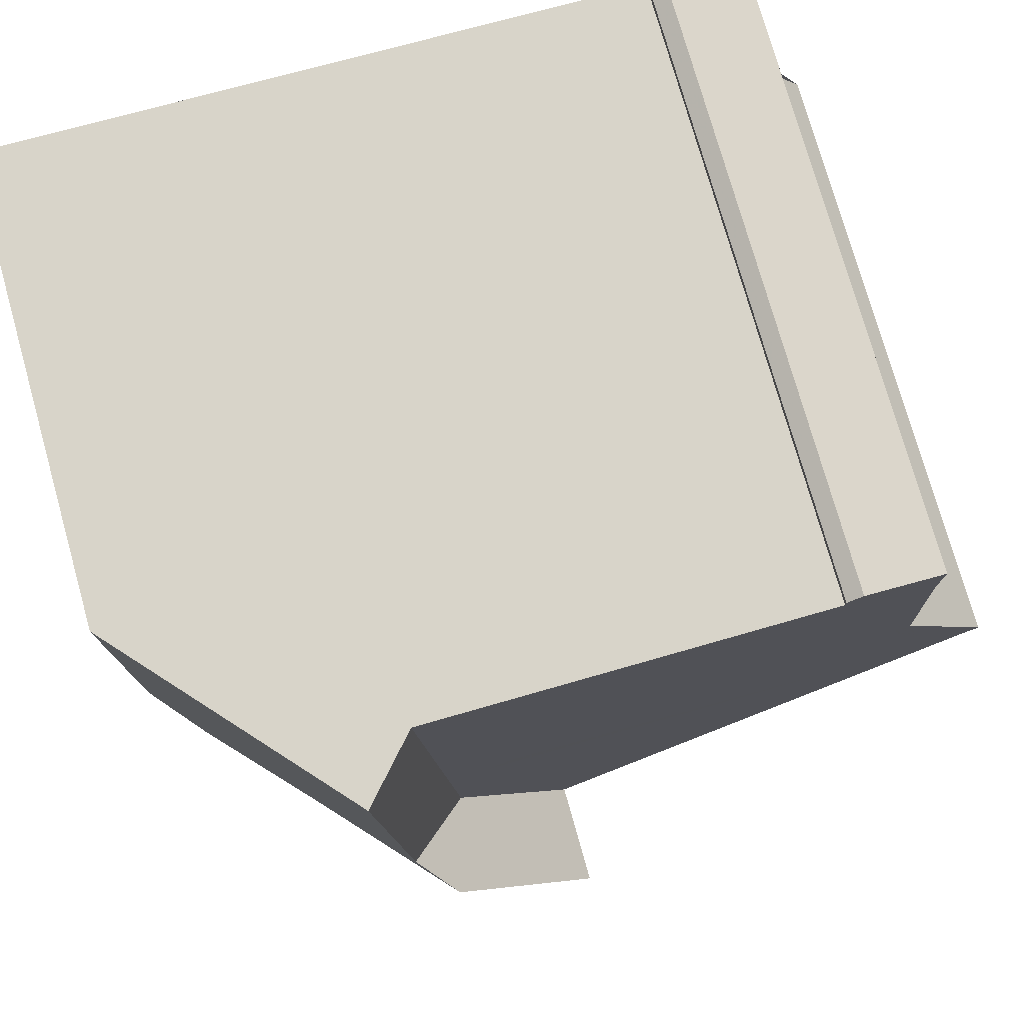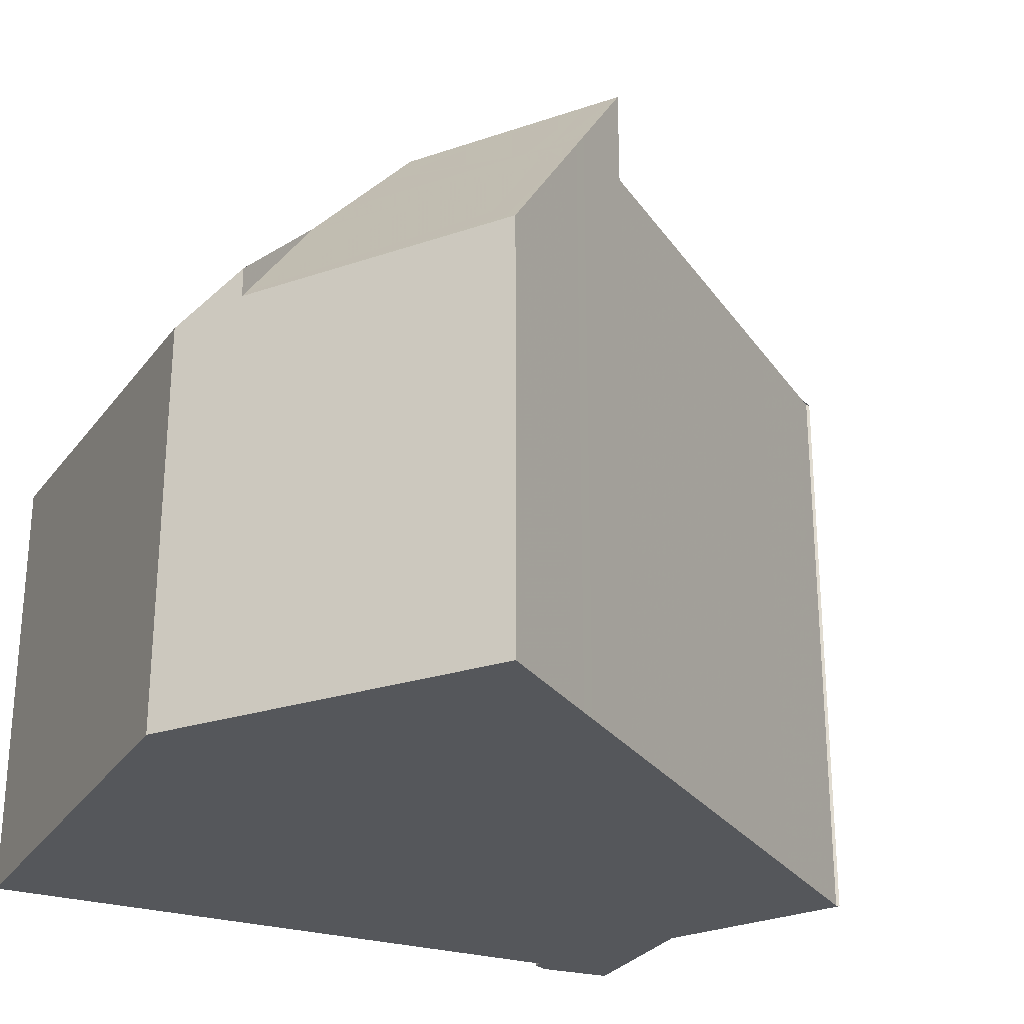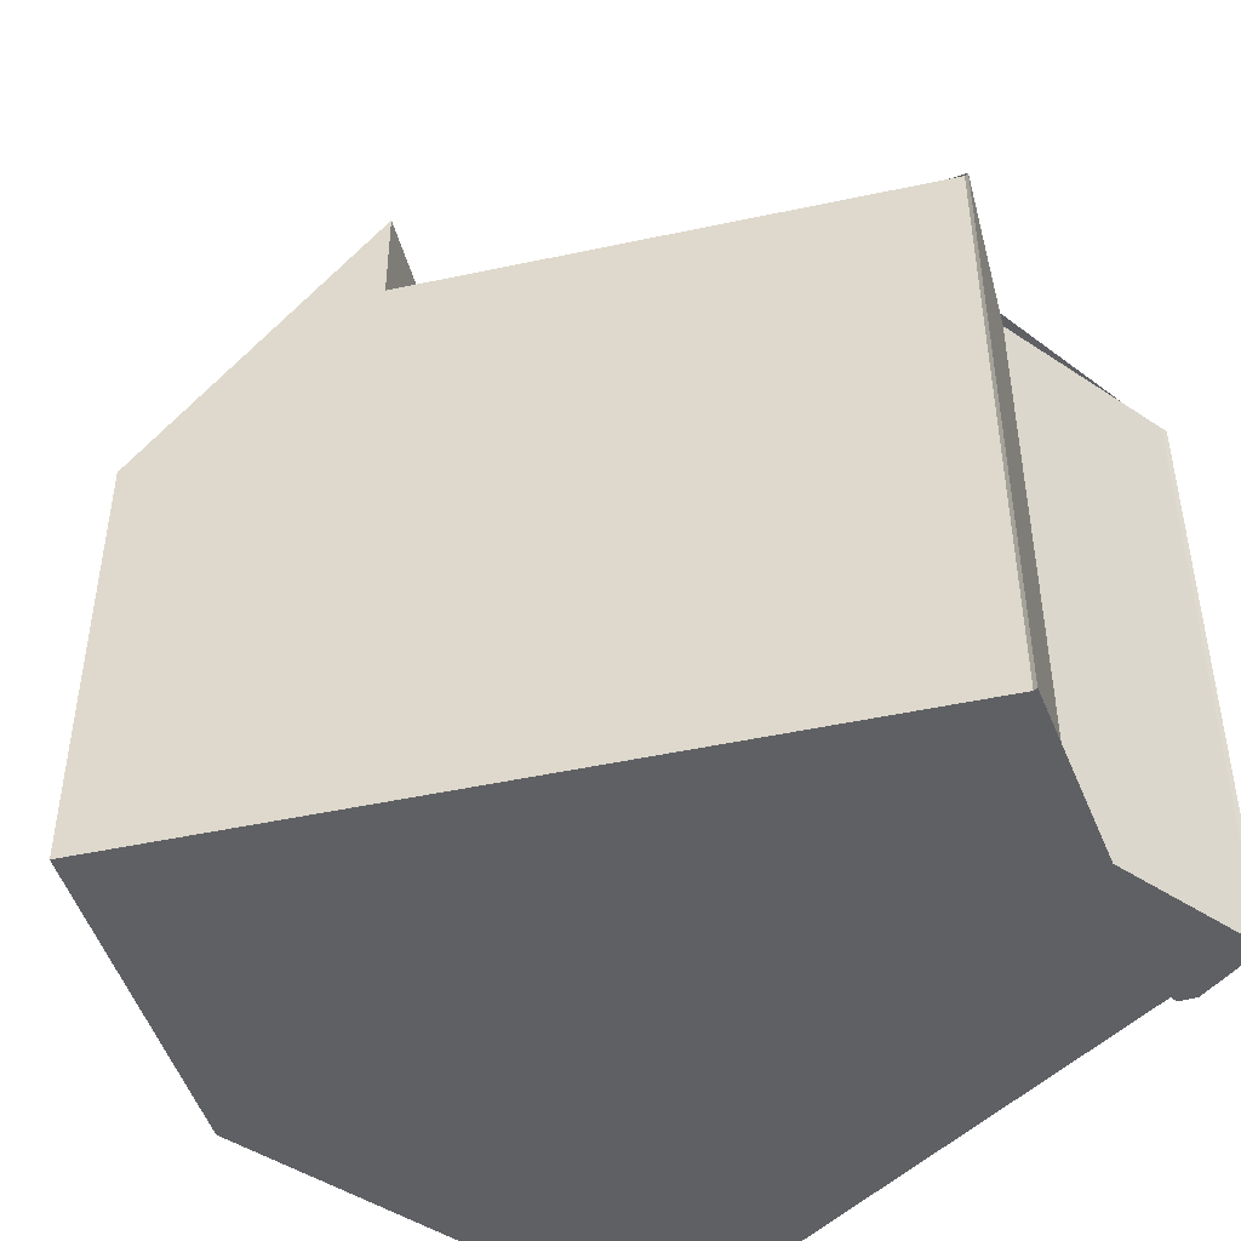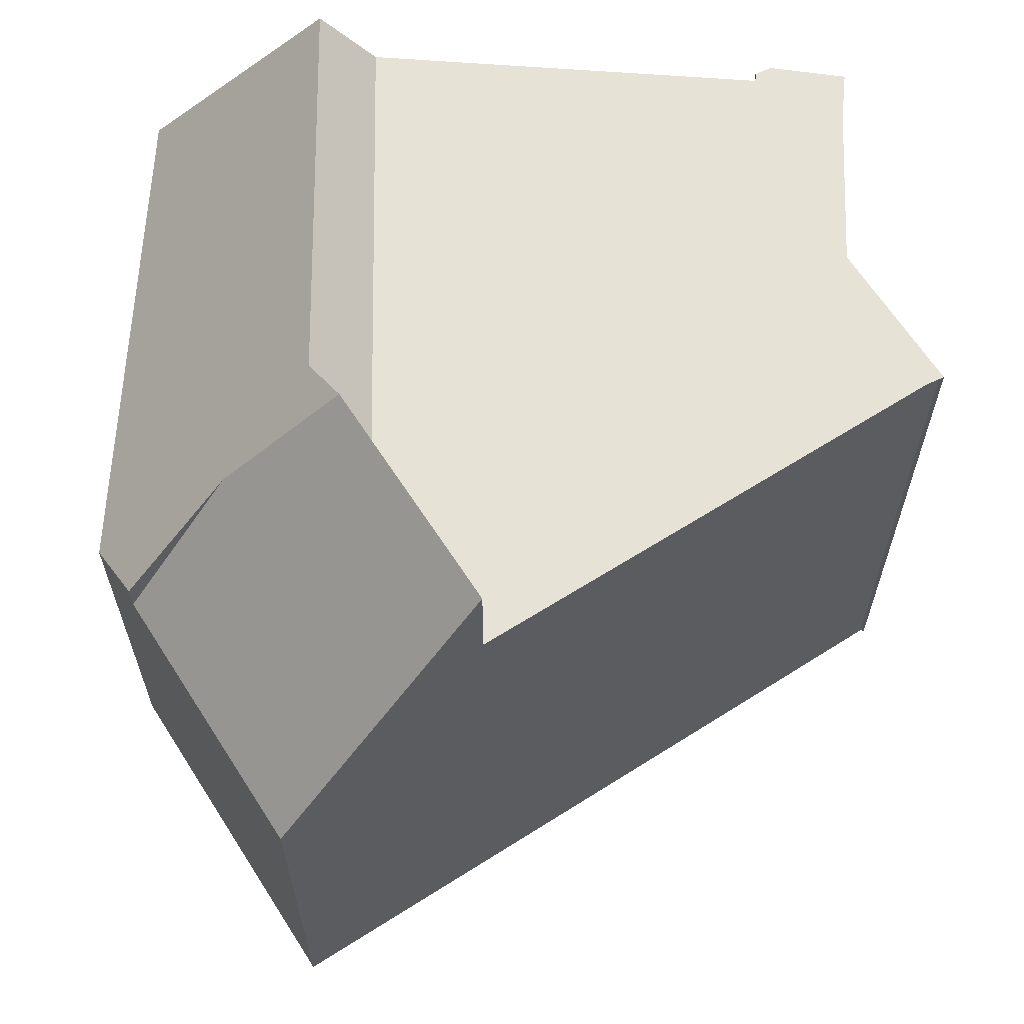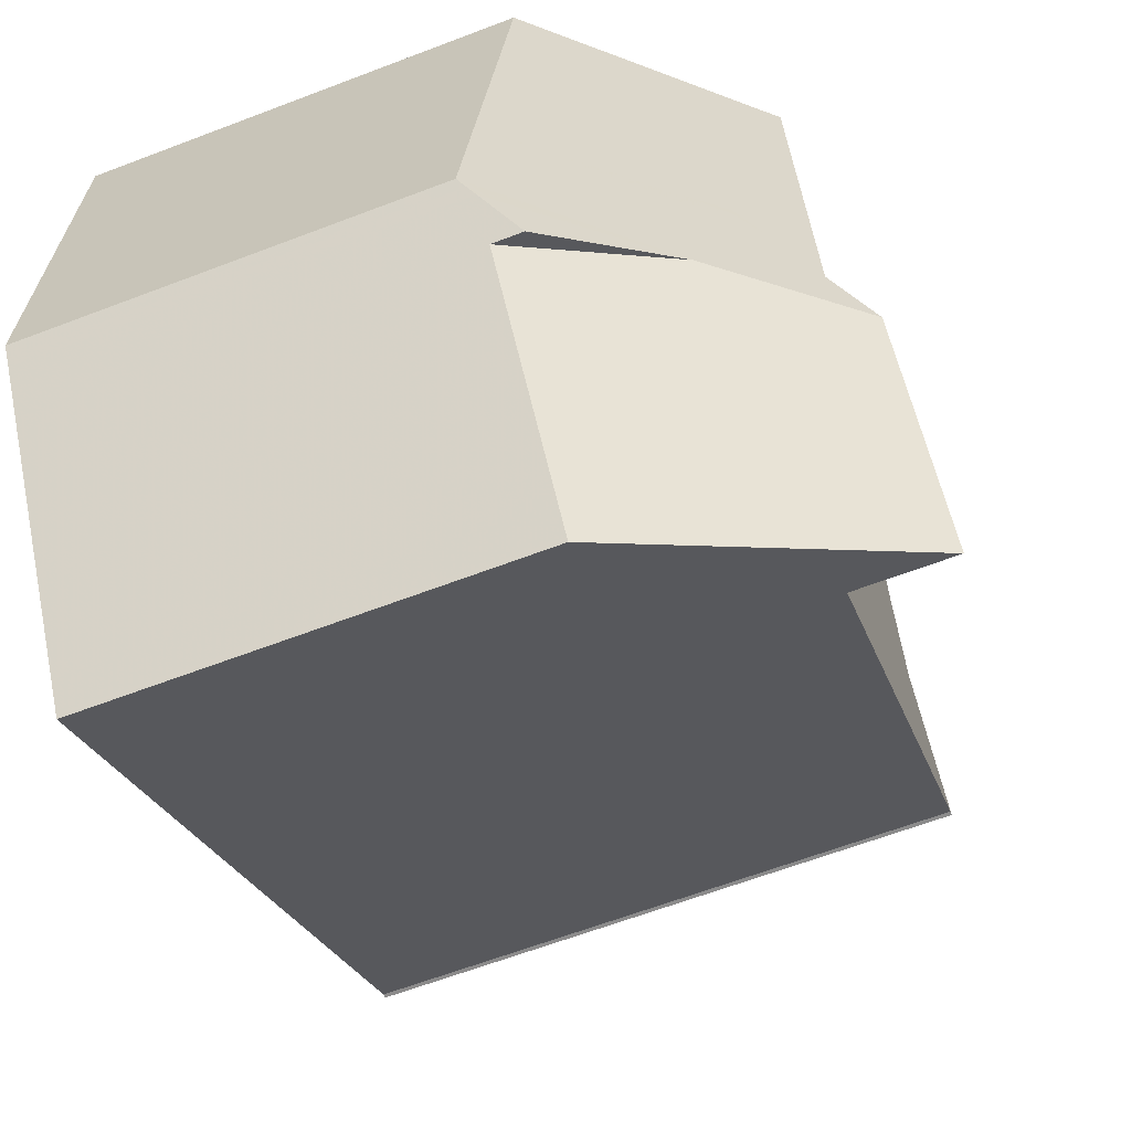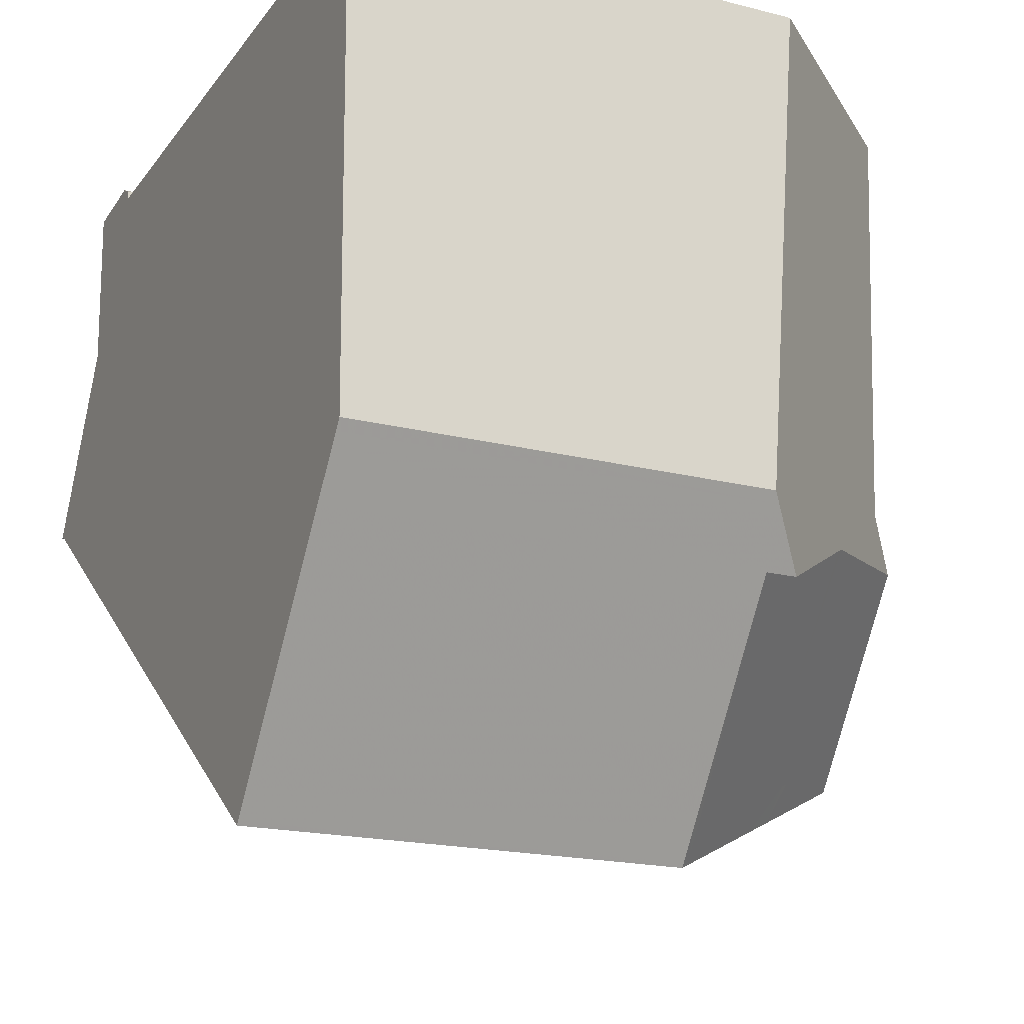
<metadata>
{"format":"obj","ext":"obj","renderer":"f3d","projection":"perspective","resolution":1024,"background":"white","views":[{"elev":75.6,"azim":-15.7,"up":"+Y"},{"elev":-26.4,"azim":-27.0,"up":"+Z"},{"elev":-44.9,"azim":50.2,"up":"+Z"},{"elev":63.7,"azim":3.1,"up":"+Z"},{"elev":-64.0,"azim":-69.0,"up":"+Y"},{"elev":-18.9,"azim":-115.8,"up":"+Y"}]}
</metadata>
<code>
v -919.2 -1440 8.911
v -919.2 -1440 8.911
v -918.9 -1439 8.909
v -917.8 -1439 8.901
v -917.8 -1440 8.901
v -917.9 -1442 8.908
v -916.5 -1445 8.901
v -916.5 -1445 8.901
v -928.4 -1439 6.691
v -928.6 -1447 6.106
v -925.4 -1451 6.372
v -924.9 -1440 8.955
v -924.9 -1440 8.955
v -917.8 -1440 8.901
v -918.1 -1440 8.903
v -918 -1439 8.902
v -918.2 -1446 8.917
v -926.4 -1440 8.967
v -923.7 -1450 8.968
v -924.9 -1440 8.955
v -922.7 -1449 8.959
v -926 -1446 8.979
v -925.6 -1440 9.819
v -927.9 -1448 6.776
v -926 -1446 8.979
v -928.4 -1447 6.31
v -926.5 -1446 8.449
v -922.7 -1449 10.44
v -924.8 -1446 10.4
v -927.9 -1448 6.32
v -924.2 -1450 8.215
v -926.5 -1447 8.392
v -926.9 -1439 8.431
v -926.5 -1447 8.391
v -926.5 -1447 8.392
v -925.6 -1440 9.819
v -925.2 -1446 9.878
v -924.2 -1449 8.97
v -925.2 -1446 9.878
v -924.4 -1447 8.967
v -925.3 -1445 9.87
v -923.9 -1450 8.672
v -926.4 -1440 8.967
v -925.6 -1440 9.819
v -926.9 -1440 8.431
v -924.9 -1440 8.955
v -925.6 -1440 9.819
v -928.4 -1439 6.688
v -928.5 -1447 6.212
v -928.3 -1439 6.807
v -928.3 -1439 6.809
v -925.4 -1451 6.372
v -924.2 -1450 8.216
v -916.5 -1445 8.901
v -918.2 -1446 8.917
v -923.7 -1450 8.968
v -922.7 -1449 10.44
v -922.7 -1449 8.959
v -923.9 -1450 8.679
v -925.3 -1446 9.872
v -925.3 -1446 9.811
v -925 -1440 9.141
v -925 -1440 9.138
v -925.2 -1445 9.894
v -925.3 -1446 9.811
v -925.5 -1451 6.371
v -925.4 -1448 8.304
v -925.2 -1445 9.848
v -925.3 -1447 8.975
v -926.1 -1444 8.975
v -925.3 -1444 9.861
v -918.1 -1444 8.914
v -916.5 -1444 8.901
v -924.5 -1444 8.963
v -926.6 -1444 8.404
v -928.4 -1444 6.415
v -928.5 -1444 6.297
v -924.5 -1444 8.963
v -925.2 -1444 9.716
v -925.3 -1444 9.861
v -924.7 -1443 8.96
v -925.1 -1443 9.499
v -925.5 -1443 9.845
v -926.2 -1443 8.972
v -925.5 -1443 9.845
v -918.1 -1443 8.91
v -917.8 -1443 8.907
v -924.7 -1443 8.96
v -926.7 -1443 8.415
v -928.4 -1442 6.563
v -928.5 -1442 6.445
v -926.1 -1445 8.976
v -925.3 -1445 9.864
v -918.1 -1445 8.914
v -916.8 -1445 8.904
v -924.5 -1445 8.963
v -926.6 -1445 8.403
v -928.4 -1445 6.392
v -928.5 -1445 6.274
v -916.8 -1445 8.904
v -924.5 -1445 8.963
v -925.2 -1445 9.75
v -925.3 -1445 9.864
v -925.3 -1446 9.872
v -926 -1446 8.978
v -923.9 -1445 8.959
v -924.5 -1445 8.964
v -926.5 -1446 8.449
v -926.5 -1447 8.392
v -925.2 -1446 9.975
v -927.9 -1448 6.776
v -925.2 -1446 9.77
v -925.3 -1446 9.876
v -917.9 -1440 8.903
v -918.1 -1440 8.905
v -921.1 -1443 8.933
v -923.5 -1444 8.955
v -926.5 -1446 8.449
v -924.5 -1445 8.964
v -927.9 -1448 6.32
v -926.5 -1447 8.391
v -917.7 -1445 8.911
v -918.1 -1445 8.915
v -925.4 -1450 6.8
v -924.5 -1450 8.237
v -923 -1449 10.44
v -923 -1449 8.96
v -924.1 -1449 8.843
v -924 -1449 8.969
v -917.3 -1444 8.907
v -925.7 -1451 6.365
v -916.8 -1444 8.903
v -925.3 -1445 9.87
v -925.8 -1445 9.28
v -922.7 -1449 10.44
v -922.7 -1449 10.44
v -922.7 -1449 8.959
v -922.7 -1449 8.959
v -925.2 -1445 9.894
v -924.8 -1446 10.4
v -924.8 -1446 10.4
v -923 -1449 10.44
v -924.4 -1447 8.967
v -923 -1449 8.96
v -927.4 -1442 7.703
v -928.4 -1441 6.675
v -928.5 -1441 6.568
v -926 -1444 9.069
v -925.2 -1446 9.77
v -924.4 -1447 8.967
v -925.2 -1445 9.848
v -925.3 -1445 9.87
v -925.2 -1446 9.975
v -926.1 -1444 8.975
v -926.7 -1443 8.409
v -925.4 -1451 6.485
v -925.3 -1451 6.486
v -928.3 -1447 6.424
v -928.4 -1447 6.225
v -927.8 -1447 6.866
v -927.8 -1447 6.866
v -928.6 -1446 6.119
v -925.4 -1451 6.483
v -927.8 -1447 6.433
v -927.8 -1447 6.433
v -925.6 -1451 6.479
v -919.2 -1440 8.911
v -919.2 -1440 8.911
v -919.2 -1440 0
v -919.2 -1440 0
v -918.9 -1439 8.909
v -919.2 -1440 8.911
v -919.2 -1440 0
v -918.9 -1439 0
v -918 -1439 8.902
v -918.9 -1439 8.909
v -918.9 -1439 0
v -918 -1439 0
v -917.8 -1440 8.901
v -917.8 -1439 8.901
v -917.8 -1439 -1.776e-15
v -917.8 -1440 0
v -917.8 -1440 8.901
v -917.8 -1440 8.901
v -917.8 -1440 0
v -917.8 -1440 0
v -917.8 -1443 8.907
v -917.9 -1442 8.908
v -917.9 -1442 0
v -917.8 -1443 0
v -916.5 -1445 8.901
v -916.5 -1445 8.901
v -916.5 -1445 0
v -916.5 -1445 0
v -916.8 -1445 8.904
v -916.5 -1445 8.901
v -916.5 -1445 0
v -916.8 -1445 0
v -928.3 -1439 6.809
v -928.4 -1439 6.691
v -928.4 -1439 0
v -928.3 -1439 0
v -928.6 -1446 6.119
v -928.6 -1447 6.106
v -928.6 -1447 0
v -928.6 -1446 0
v -925.4 -1451 6.372
v -925.4 -1451 6.372
v -925.4 -1451 -8.882e-16
v -925.4 -1451 0
v -919.2 -1440 8.911
v -924.9 -1440 8.955
v -924.9 -1440 0
v -919.2 -1440 0
v -917.9 -1440 8.903
v -917.8 -1440 8.901
v -917.8 -1440 0
v -917.9 -1440 0
v -917.8 -1439 8.901
v -918 -1439 8.902
v -918 -1439 0
v -917.8 -1439 -1.776e-15
v -922.7 -1449 8.959
v -918.2 -1446 8.917
v -918.2 -1446 0
v -922.7 -1449 1.776e-15
v -925.6 -1440 9.819
v -926.4 -1440 8.967
v -926.4 -1440 1.776e-15
v -925.6 -1440 1.776e-15
v -923.9 -1450 8.672
v -923.7 -1450 8.968
v -923.7 -1450 0
v -923.9 -1450 1.776e-15
v -925 -1440 9.138
v -925.6 -1440 9.819
v -925.6 -1440 1.776e-15
v -925 -1440 1.776e-15
v -928.5 -1447 6.212
v -928.4 -1447 6.31
v -928.4 -1447 0
v -928.5 -1447 0
v -925.3 -1451 6.486
v -924.2 -1450 8.215
v -924.2 -1450 0
v -925.3 -1451 0
v -926.4 -1440 8.967
v -926.9 -1439 8.431
v -926.9 -1439 0
v -926.4 -1440 1.776e-15
v -924.2 -1450 8.215
v -923.9 -1450 8.672
v -923.9 -1450 1.776e-15
v -924.2 -1450 0
v -928.4 -1439 6.691
v -928.4 -1439 6.688
v -928.4 -1439 0
v -928.4 -1439 0
v -928.6 -1447 6.106
v -928.5 -1447 6.212
v -928.5 -1447 0
v -928.6 -1447 0
v -926.9 -1439 8.431
v -928.3 -1439 6.809
v -928.3 -1439 0
v -926.9 -1439 0
v -925.5 -1451 6.371
v -925.4 -1451 6.372
v -925.4 -1451 0
v -925.5 -1451 -8.882e-16
v -916.5 -1445 8.901
v -916.5 -1445 8.901
v -916.5 -1445 -1.776e-15
v -916.5 -1445 0
v -924.9 -1440 8.955
v -925 -1440 9.138
v -925 -1440 1.776e-15
v -924.9 -1440 0
v -925.7 -1451 6.365
v -925.5 -1451 6.371
v -925.5 -1451 -8.882e-16
v -925.7 -1451 0
v -916.5 -1445 8.901
v -916.5 -1444 8.901
v -916.5 -1444 0
v -916.5 -1445 -1.776e-15
v -928.5 -1442 6.445
v -928.5 -1444 6.297
v -928.5 -1444 0
v -928.5 -1442 0
v -916.8 -1444 8.903
v -917.8 -1443 8.907
v -917.8 -1443 0
v -916.8 -1444 1.776e-15
v -928.5 -1441 6.568
v -928.5 -1442 6.445
v -928.5 -1442 0
v -928.5 -1441 0
v -928.5 -1444 6.297
v -928.5 -1445 6.274
v -928.5 -1445 0
v -928.5 -1444 0
v -918.2 -1446 8.917
v -916.8 -1445 8.904
v -916.8 -1445 0
v -918.2 -1446 0
v -928.4 -1447 6.31
v -927.9 -1448 6.776
v -927.9 -1448 0
v -928.4 -1447 0
v -917.9 -1442 8.908
v -917.9 -1440 8.903
v -917.9 -1440 0
v -917.9 -1442 0
v -927.9 -1448 6.32
v -925.7 -1451 6.365
v -925.7 -1451 0
v -927.9 -1448 0
v -916.5 -1444 8.901
v -916.8 -1444 8.903
v -916.8 -1444 1.776e-15
v -916.5 -1444 0
v -923.7 -1450 8.968
v -922.7 -1449 10.44
v -922.7 -1449 0
v -923.7 -1450 0
v -928.4 -1439 6.688
v -928.5 -1441 6.568
v -928.5 -1441 0
v -928.4 -1439 0
v -925.4 -1451 6.372
v -925.3 -1451 6.486
v -925.3 -1451 0
v -925.4 -1451 -8.882e-16
v -928.5 -1445 6.274
v -928.6 -1446 6.119
v -928.6 -1446 0
v -928.5 -1445 0
v -928.4 -1439 0
v -919.2 -1440 0
v -919.2 -1440 0
v -918.9 -1439 0
v -917.8 -1439 0
v -917.8 -1440 0
v -917.9 -1442 0
v -916.5 -1445 0
v -916.5 -1445 0
v -925.4 -1451 0
v -928.6 -1447 0
f 134 93 133
f 157 11 52 156
f 123 94 122
f 16 4 5 14 15
f 15 13 12 1 2 3 16
f 107 96 106
f 108 32 97 92 105
f 136 19 56 135
f 109 32 108
f 63 20 46 62
f 57 28 21 58
f 34 27 35
f 56 19 42 59
f 159 98 97 32 158
f 158 32 109 160
f 164 34 35 161
f 65 39 38 69
f 59 42 31 53
f 43 18 36 44
f 45 33 18 43
f 82 62 46 81
f 51 33 45 50
f 162 99 98 159
f 50 48 9 51
f 156 52 66 163
f 100 17 55 95
f 138 55 17 137
f 126 57 58 127
f 129 56 59 128
f 128 59 53 125
f 60 37 61
f 62 47 23 63
f 163 66 131 166
f 68 41 64
f 118 22 69 67 121
f 69 22 65
f 83 47 62 82
f 154 84 85 71 148
f 130 72 86 87 132
f 117 74 88 116
f 155 89 84 154
f 145 89 155
f 90 76 77 91
f 102 79 78 101
f 103 80 79 102
f 81 78 79 82
f 82 79 80 83
f 84 43 44 85
f 115 15 14 114
f 116 88 13 15 115
f 89 45 43 84
f 146 50 45 89 145
f 147 48 50 146
f 148 71 93 134
f 122 94 72 130
f 106 96 74 117
f 97 75 70 92
f 98 76 75 97
f 99 77 76 98
f 95 54 7 8 100
f 135 56 129 142
f 104 60 61 25 105
f 150 107 106 94 123 144
f 105 25 108
f 112 68 64 110
f 113 60 104
f 114 6 87 86 115
f 115 86 116
f 117 72 94 106
f 116 86 72 117
f 122 95 55 123
f 124 67 125
f 127 40 112 110 29 126
f 128 38 129
f 125 67 69 38 128
f 130 73 54 95 122
f 142 129 38 39 141
f 144 123 55 138
f 166 131 120 165
f 132 73 130
f 133 104 105 92 134
f 139 113 104 133
f 145 90 146
f 146 90 91 147
f 134 92 70 148
f 149 119 143
f 151 102 101 119 149
f 152 103 102 151
f 140 37 60 113 153
f 153 113 139
f 148 70 154
f 154 70 75 155
f 155 75 76 90 145
f 156 53 31 157
f 158 26 49 159
f 160 111 26 158
f 159 49 10 162
f 163 124 125 53 156
f 161 24 30 164
f 165 121 67 124 166
f 166 124 163
f 168 169 170 167
f 172 173 174 171
f 176 177 178 175
f 180 181 182 179
f 184 185 186 183
f 188 189 190 187
f 192 193 194 191
f 196 197 198 195
f 200 201 202 199
f 204 205 206 203
f 208 209 210 207
f 212 213 214 211
f 216 217 218 215
f 220 221 222 219
f 224 225 226 223
f 228 229 230 227
f 232 233 234 231
f 236 237 238 235
f 240 241 242 239
f 244 245 246 243
f 248 249 250 247
f 252 253 254 251
f 256 257 258 255
f 260 261 262 259
f 264 265 266 263
f 268 269 270 267
f 272 273 274 271
f 276 277 278 275
f 280 281 282 279
f 284 285 286 283
f 288 289 290 287
f 292 293 294 291
f 296 297 298 295
f 300 301 302 299
f 304 305 306 303
f 308 309 310 307
f 312 313 314 311
f 316 317 318 315
f 320 321 322 319
f 324 325 326 323
f 328 329 330 327
f 332 333 334 331
f 336 337 338 335
f 340 341 342 343 344 345 346 347 348 349 339

</code>
